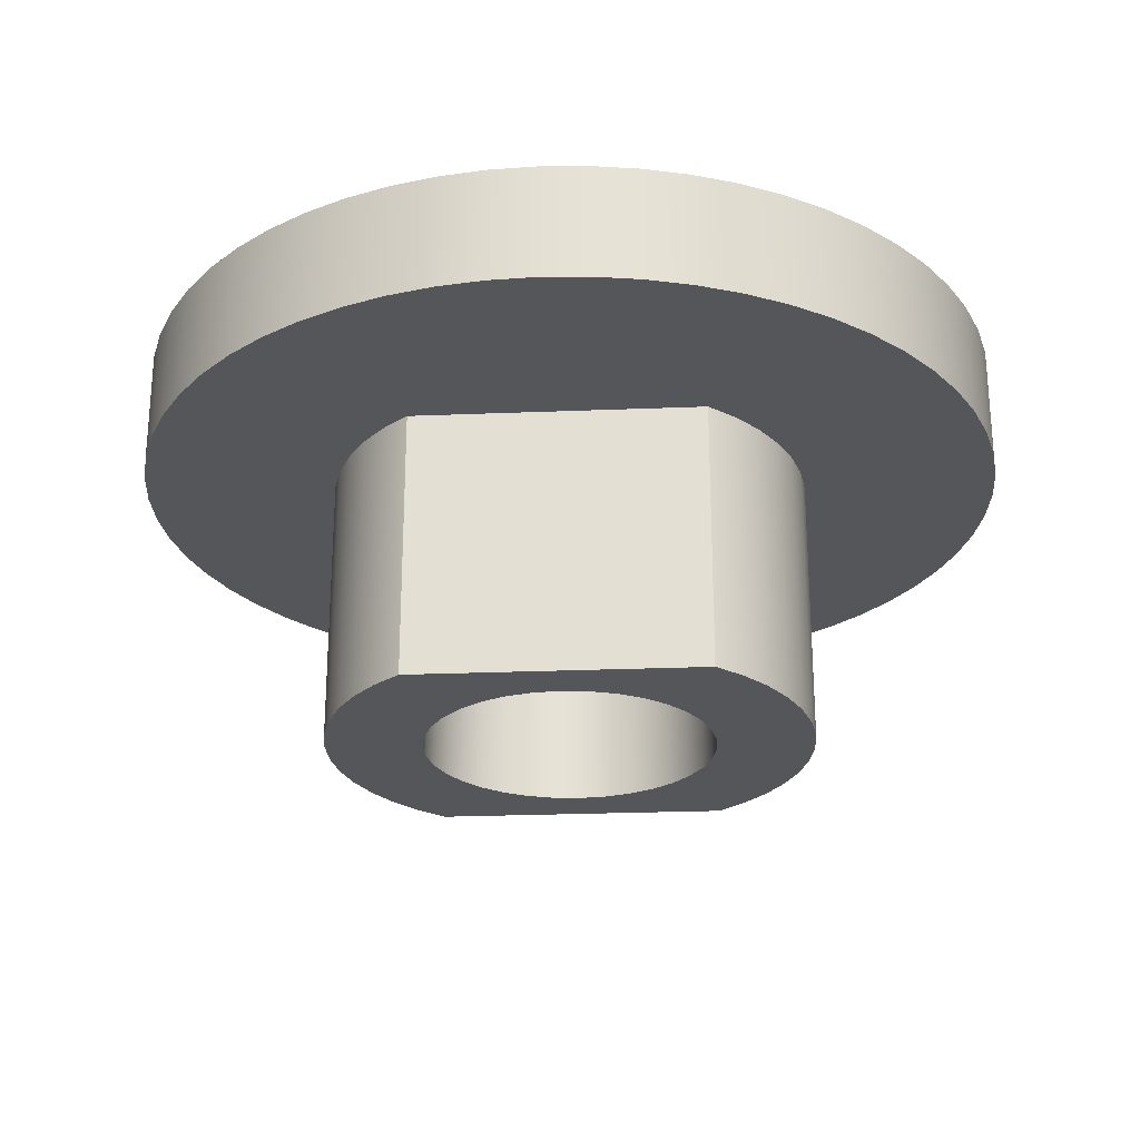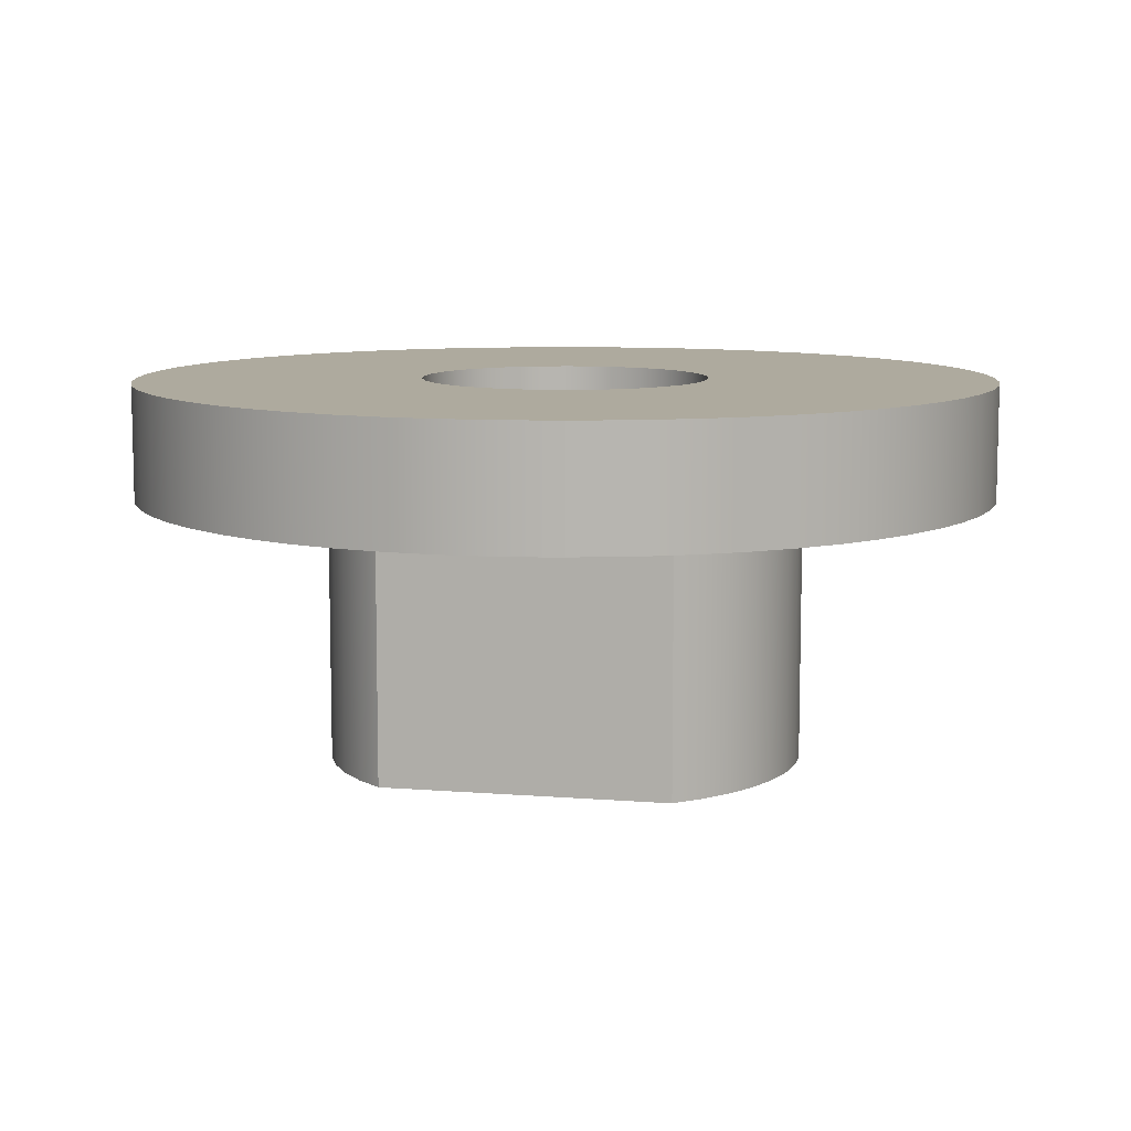
<metadata>
{"format":"obj","ext":"obj","renderer":"f3d","projection":"perspective","resolution":1024,"background":"white","views":[{"elev":-25.4,"azim":-86.3,"up":"+Z"},{"elev":9.2,"azim":102.1,"up":"+Z"}]}
</metadata>
<code>
v -0.75 -9.185e-17 -1.4
v -0.7372 0.1378 -1.4
v -0.6994 0.2709 -1.4
v -0.6377 0.3948 -1.4
v -0.5543 0.5053 -1.4
v -0.452 0.5985 -1.4
v -0.3343 0.6714 -1.4
v -0.2052 0.7214 -1.4
v -0.0692 0.7468 -1.4
v 0.0692 0.7468 -1.4
v 0.2052 0.7214 -1.4
v 0.3343 0.6714 -1.4
v 0.452 0.5985 -1.4
v 0.5543 0.5053 -1.4
v 0.6377 0.3948 -1.4
v 0.6994 0.2709 -1.4
v 0.7372 0.1378 -1.4
v 0.75 0 -1.4
v 0.7372 -0.1378 -1.4
v 0.6994 -0.2709 -1.4
v 0.6377 -0.3948 -1.4
v 0.5543 -0.5053 -1.4
v 0.452 -0.5985 -1.4
v 0.3343 -0.6714 -1.4
v 0.2052 -0.7214 -1.4
v 0.0692 -0.7468 -1.4
v -0.0692 -0.7468 -1.4
v -0.2052 -0.7214 -1.4
v -0.3343 -0.6714 -1.4
v -0.452 -0.5985 -1.4
v -0.5543 -0.5053 -1.4
v -0.6377 -0.3948 -1.4
v -0.6994 -0.2709 -1.4
v -0.7372 -0.1378 -1.4
v -0.75 -9.185e-17 0.6
v -0.7372 -0.1378 0.6
v -0.6994 -0.2709 0.6
v -0.6377 -0.3948 0.6
v -0.5543 -0.5053 0.6
v -0.452 -0.5985 0.6
v -0.3343 -0.6714 0.6
v -0.2052 -0.7214 0.6
v -0.0692 -0.7468 0.6
v 0.0692 -0.7468 0.6
v 0.2052 -0.7214 0.6
v 0.3343 -0.6714 0.6
v 0.452 -0.5985 0.6
v 0.5543 -0.5053 0.6
v 0.6377 -0.3948 0.6
v 0.6994 -0.2709 0.6
v 0.7372 -0.1378 0.6
v 0.75 0 0.6
v 0.7372 0.1378 0.6
v 0.6994 0.2709 0.6
v 0.6377 0.3948 0.6
v 0.5543 0.5053 0.6
v 0.452 0.5985 0.6
v 0.3343 0.6714 0.6
v 0.2052 0.7214 0.6
v 0.0692 0.7468 0.6
v -0.0692 0.7468 0.6
v -0.2052 0.7214 0.6
v -0.3343 0.6714 0.6
v -0.452 0.5985 0.6
v -0.5543 0.5053 0.6
v -0.6377 0.3948 0.6
v -0.6994 0.2709 0.6
v -0.7372 0.1378 0.6
v -0.75 -9.185e-17 -1.4
v -0.75 -9.185e-17 0.6
v 1 -0.75 -1.4
v 1 0.75 -1.4
v 1 0.75 0
v 1 -0.75 0
v -1 0.75 -1.4
v -1 -0.75 -1.4
v -1 -0.75 0
v -1 0.75 0
v 1 -0.75 -1.4
v 1 -0.75 0
v 0.8832 -0.8846 0
v 0.7485 -1.001 0
v 0.5985 -1.097 0
v 0.4364 -1.171 0
v 0.2655 -1.221 0
v 0.08909 -1.247 0
v -0.08909 -1.247 0
v -0.2655 -1.221 0
v -0.4364 -1.171 0
v -0.5985 -1.097 0
v -0.7485 -1.001 0
v -0.8832 -0.8846 0
v -1 -0.75 0
v -1 -0.75 -1.4
v -0.8832 -0.8846 -1.4
v -0.7485 -1.001 -1.4
v -0.5985 -1.097 -1.4
v -0.4364 -1.171 -1.4
v -0.2655 -1.221 -1.4
v -0.08909 -1.247 -1.4
v 0.08909 -1.247 -1.4
v 0.2655 -1.221 -1.4
v 0.4364 -1.171 -1.4
v 0.5985 -1.097 -1.4
v 0.7485 -1.001 -1.4
v 0.8832 -0.8846 -1.4
v 1 0.75 0
v 1 0.75 -1.4
v 0.8832 0.8846 -1.4
v 0.7485 1.001 -1.4
v 0.5985 1.097 -1.4
v 0.4364 1.171 -1.4
v 0.2655 1.221 -1.4
v 0.08909 1.247 -1.4
v -0.08909 1.247 -1.4
v -0.2655 1.221 -1.4
v -0.4364 1.171 -1.4
v -0.5985 1.097 -1.4
v -0.7485 1.001 -1.4
v -0.8832 0.8846 -1.4
v -1 0.75 -1.4
v -1 0.75 0
v -0.8832 0.8846 0
v -0.7485 1.001 0
v -0.5985 1.097 0
v -0.4364 1.171 0
v -0.2655 1.221 0
v -0.08909 1.247 0
v 0.08909 1.247 0
v 0.2655 1.221 0
v 0.4364 1.171 0
v 0.5985 1.097 0
v 0.7485 1.001 0
v 0.8832 0.8846 0
v -0.75 -9.185e-17 -1.4
v -0.7372 -0.1378 -1.4
v -0.6994 -0.2709 -1.4
v -0.6377 -0.3948 -1.4
v -0.5543 -0.5053 -1.4
v -0.452 -0.5985 -1.4
v -0.3343 -0.6714 -1.4
v -0.2052 -0.7214 -1.4
v -0.0692 -0.7468 -1.4
v 0.0692 -0.7468 -1.4
v 0.2052 -0.7214 -1.4
v 0.3343 -0.6714 -1.4
v 0.452 -0.5985 -1.4
v 0.5543 -0.5053 -1.4
v 0.6377 -0.3948 -1.4
v 0.6994 -0.2709 -1.4
v 0.7372 -0.1378 -1.4
v 0.75 0 -1.4
v 0.7372 0.1378 -1.4
v 0.6994 0.2709 -1.4
v 0.6377 0.3948 -1.4
v 0.5543 0.5053 -1.4
v 0.452 0.5985 -1.4
v 0.3343 0.6714 -1.4
v 0.2052 0.7214 -1.4
v 0.0692 0.7468 -1.4
v -0.0692 0.7468 -1.4
v -0.2052 0.7214 -1.4
v -0.3343 0.6714 -1.4
v -0.452 0.5985 -1.4
v -0.5543 0.5053 -1.4
v -0.6377 0.3948 -1.4
v -0.6994 0.2709 -1.4
v -0.7372 0.1378 -1.4
v 1 0.75 -1.4
v 1 -0.75 -1.4
v 0.8832 -0.8846 -1.4
v 0.7485 -1.001 -1.4
v 0.5985 -1.097 -1.4
v 0.4364 -1.171 -1.4
v 0.2655 -1.221 -1.4
v 0.08909 -1.247 -1.4
v -0.08909 -1.247 -1.4
v -0.2655 -1.221 -1.4
v -0.4364 -1.171 -1.4
v -0.5985 -1.097 -1.4
v -0.7485 -1.001 -1.4
v -0.8832 -0.8846 -1.4
v -1 -0.75 -1.4
v -1 0.75 -1.4
v -0.8832 0.8846 -1.4
v -0.7485 1.001 -1.4
v -0.5985 1.097 -1.4
v -0.4364 1.171 -1.4
v -0.2655 1.221 -1.4
v -0.08909 1.247 -1.4
v 0.08909 1.247 -1.4
v 0.2655 1.221 -1.4
v 0.4364 1.171 -1.4
v 0.5985 1.097 -1.4
v 0.7485 1.001 -1.4
v 0.8832 0.8846 -1.4
v -2.245 -2.749e-16 0.6
v -2.232 0.2386 0.6
v -2.194 0.4746 0.6
v -2.131 0.7051 0.6
v -2.044 0.9277 0.6
v -1.934 1.14 0.6
v -1.802 1.339 0.6
v -1.65 1.523 0.6
v -1.478 1.69 0.6
v -1.29 1.837 0.6
v -1.088 1.964 0.6
v -0.8729 2.068 0.6
v -0.6481 2.149 0.6
v -0.416 2.206 0.6
v -0.1791 2.238 0.6
v 0.05976 2.244 0.6
v 0.298 2.225 0.6
v 0.5328 2.181 0.6
v 0.7616 2.112 0.6
v 0.9818 2.019 0.6
v 1.191 1.903 0.6
v 1.386 1.766 0.6
v 1.566 1.608 0.6
v 1.728 1.433 0.6
v 1.871 1.241 0.6
v 1.992 1.035 0.6
v 2.091 0.8175 0.6
v 2.166 0.5907 0.6
v 2.216 0.3571 0.6
v 2.242 0.1195 0.6
v 2.242 -0.1195 0.6
v 2.216 -0.3571 0.6
v 2.166 -0.5907 0.6
v 2.091 -0.8175 0.6
v 1.992 -1.035 0.6
v 1.871 -1.241 0.6
v 1.728 -1.433 0.6
v 1.566 -1.608 0.6
v 1.386 -1.766 0.6
v 1.191 -1.903 0.6
v 0.9818 -2.019 0.6
v 0.7616 -2.112 0.6
v 0.5328 -2.181 0.6
v 0.298 -2.225 0.6
v 0.05976 -2.244 0.6
v -0.1791 -2.238 0.6
v -0.416 -2.206 0.6
v -0.6481 -2.149 0.6
v -0.8729 -2.068 0.6
v -1.088 -1.964 0.6
v -1.29 -1.837 0.6
v -1.478 -1.69 0.6
v -1.65 -1.523 0.6
v -1.802 -1.339 0.6
v -1.934 -1.14 0.6
v -2.044 -0.9277 0.6
v -2.131 -0.7051 0.6
v -2.194 -0.4746 0.6
v -2.232 -0.2386 0.6
v -2.245 -2.749e-16 0
v -2.232 -0.2386 0
v -2.194 -0.4746 0
v -2.131 -0.7051 0
v -2.044 -0.9277 0
v -1.934 -1.14 0
v -1.802 -1.339 0
v -1.65 -1.523 0
v -1.478 -1.69 0
v -1.29 -1.837 0
v -1.088 -1.964 0
v -0.8729 -2.068 0
v -0.6481 -2.149 0
v -0.416 -2.206 0
v -0.1791 -2.238 0
v 0.05976 -2.244 0
v 0.298 -2.225 0
v 0.5328 -2.181 0
v 0.7616 -2.112 0
v 0.9818 -2.019 0
v 1.191 -1.903 0
v 1.386 -1.766 0
v 1.566 -1.608 0
v 1.728 -1.433 0
v 1.871 -1.241 0
v 1.992 -1.035 0
v 2.091 -0.8175 0
v 2.166 -0.5907 0
v 2.216 -0.3571 0
v 2.242 -0.1195 0
v 2.242 0.1195 0
v 2.216 0.3571 0
v 2.166 0.5907 0
v 2.091 0.8175 0
v 1.992 1.035 0
v 1.871 1.241 0
v 1.728 1.433 0
v 1.566 1.608 0
v 1.386 1.766 0
v 1.191 1.903 0
v 0.9818 2.019 0
v 0.7616 2.112 0
v 0.5328 2.181 0
v 0.298 2.225 0
v 0.05976 2.244 0
v -0.1791 2.238 0
v -0.416 2.206 0
v -0.6481 2.149 0
v -0.8729 2.068 0
v -1.088 1.964 0
v -1.29 1.837 0
v -1.478 1.69 0
v -1.65 1.523 0
v -1.802 1.339 0
v -1.934 1.14 0
v -2.044 0.9277 0
v -2.131 0.7051 0
v -2.194 0.4746 0
v -2.232 0.2386 0
v -2.245 -2.749e-16 0
v -2.245 -2.749e-16 0.6
v -0.75 -9.185e-17 0.6
v -0.7372 0.1378 0.6
v -0.6994 0.2709 0.6
v -0.6377 0.3948 0.6
v -0.5543 0.5053 0.6
v -0.452 0.5985 0.6
v -0.3343 0.6714 0.6
v -0.2052 0.7214 0.6
v -0.0692 0.7468 0.6
v 0.0692 0.7468 0.6
v 0.2052 0.7214 0.6
v 0.3343 0.6714 0.6
v 0.452 0.5985 0.6
v 0.5543 0.5053 0.6
v 0.6377 0.3948 0.6
v 0.6994 0.2709 0.6
v 0.7372 0.1378 0.6
v 0.75 0 0.6
v 0.7372 -0.1378 0.6
v 0.6994 -0.2709 0.6
v 0.6377 -0.3948 0.6
v 0.5543 -0.5053 0.6
v 0.452 -0.5985 0.6
v 0.3343 -0.6714 0.6
v 0.2052 -0.7214 0.6
v 0.0692 -0.7468 0.6
v -0.0692 -0.7468 0.6
v -0.2052 -0.7214 0.6
v -0.3343 -0.6714 0.6
v -0.452 -0.5985 0.6
v -0.5543 -0.5053 0.6
v -0.6377 -0.3948 0.6
v -0.6994 -0.2709 0.6
v -0.7372 -0.1378 0.6
v -2.245 -2.749e-16 0.6
v -2.232 -0.2386 0.6
v -2.194 -0.4746 0.6
v -2.131 -0.7051 0.6
v -2.044 -0.9277 0.6
v -1.934 -1.14 0.6
v -1.802 -1.339 0.6
v -1.65 -1.523 0.6
v -1.478 -1.69 0.6
v -1.29 -1.837 0.6
v -1.088 -1.964 0.6
v -0.8729 -2.068 0.6
v -0.6481 -2.149 0.6
v -0.416 -2.206 0.6
v -0.1791 -2.238 0.6
v 0.05976 -2.244 0.6
v 0.298 -2.225 0.6
v 0.5328 -2.181 0.6
v 0.7616 -2.112 0.6
v 0.9818 -2.019 0.6
v 1.191 -1.903 0.6
v 1.386 -1.766 0.6
v 1.566 -1.608 0.6
v 1.728 -1.433 0.6
v 1.871 -1.241 0.6
v 1.992 -1.035 0.6
v 2.091 -0.8175 0.6
v 2.166 -0.5907 0.6
v 2.216 -0.3571 0.6
v 2.242 -0.1195 0.6
v 2.242 0.1195 0.6
v 2.216 0.3571 0.6
v 2.166 0.5907 0.6
v 2.091 0.8175 0.6
v 1.992 1.035 0.6
v 1.871 1.241 0.6
v 1.728 1.433 0.6
v 1.566 1.608 0.6
v 1.386 1.766 0.6
v 1.191 1.903 0.6
v 0.9818 2.019 0.6
v 0.7616 2.112 0.6
v 0.5328 2.181 0.6
v 0.298 2.225 0.6
v 0.05976 2.244 0.6
v -0.1791 2.238 0.6
v -0.416 2.206 0.6
v -0.6481 2.149 0.6
v -0.8729 2.068 0.6
v -1.088 1.964 0.6
v -1.29 1.837 0.6
v -1.478 1.69 0.6
v -1.65 1.523 0.6
v -1.802 1.339 0.6
v -1.934 1.14 0.6
v -2.044 0.9277 0.6
v -2.131 0.7051 0.6
v -2.194 0.4746 0.6
v -2.232 0.2386 0.6
v 1 0.75 0
v 0.8832 0.8846 0
v 0.7485 1.001 0
v 0.5985 1.097 0
v 0.4364 1.171 0
v 0.2655 1.221 0
v 0.08909 1.247 0
v -0.08909 1.247 0
v -0.2655 1.221 0
v -0.4364 1.171 0
v -0.5985 1.097 0
v -0.7485 1.001 0
v -0.8832 0.8846 0
v -1 0.75 0
v -1 -0.75 0
v -0.8832 -0.8846 0
v -0.7485 -1.001 0
v -0.5985 -1.097 0
v -0.4364 -1.171 0
v -0.2655 -1.221 0
v -0.08909 -1.247 0
v 0.08909 -1.247 0
v 0.2655 -1.221 0
v 0.4364 -1.171 0
v 0.5985 -1.097 0
v 0.7485 -1.001 0
v 0.8832 -0.8846 0
v 1 -0.75 0
v -2.245 -2.749e-16 0
v -2.232 0.2386 0
v -2.194 0.4746 0
v -2.131 0.7051 0
v -2.044 0.9277 0
v -1.934 1.14 0
v -1.802 1.339 0
v -1.65 1.523 0
v -1.478 1.69 0
v -1.29 1.837 0
v -1.088 1.964 0
v -0.8729 2.068 0
v -0.6481 2.149 0
v -0.416 2.206 0
v -0.1791 2.238 0
v 0.05976 2.244 0
v 0.298 2.225 0
v 0.5328 2.181 0
v 0.7616 2.112 0
v 0.9818 2.019 0
v 1.191 1.903 0
v 1.386 1.766 0
v 1.566 1.608 0
v 1.728 1.433 0
v 1.871 1.241 0
v 1.992 1.035 0
v 2.091 0.8175 0
v 2.166 0.5907 0
v 2.216 0.3571 0
v 2.242 0.1195 0
v 2.242 -0.1195 0
v 2.216 -0.3571 0
v 2.166 -0.5907 0
v 2.091 -0.8175 0
v 1.992 -1.035 0
v 1.871 -1.241 0
v 1.728 -1.433 0
v 1.566 -1.608 0
v 1.386 -1.766 0
v 1.191 -1.903 0
v 0.9818 -2.019 0
v 0.7616 -2.112 0
v 0.5328 -2.181 0
v 0.298 -2.225 0
v 0.05976 -2.244 0
v -0.1791 -2.238 0
v -0.416 -2.206 0
v -0.6481 -2.149 0
v -0.8729 -2.068 0
v -1.088 -1.964 0
v -1.29 -1.837 0
v -1.478 -1.69 0
v -1.65 -1.523 0
v -1.802 -1.339 0
v -1.934 -1.14 0
v -2.044 -0.9277 0
v -2.131 -0.7051 0
v -2.194 -0.4746 0
v -2.232 -0.2386 0
g 8a827276-e310-11ea-b9a3-54bf646e7e1f
f 2 68 1
f 1 68 70
f 69 35 34
f 34 35 36
f 34 36 33
f 33 36 37
f 33 37 32
f 32 37 38
f 32 38 31
f 31 38 39
f 31 39 30
f 30 39 40
f 30 40 29
f 29 40 41
f 29 41 28
f 28 41 42
f 28 42 27
f 27 42 43
f 27 43 26
f 26 43 44
f 26 44 25
f 25 44 45
f 25 45 24
f 24 45 46
f 24 46 23
f 23 46 47
f 23 47 22
f 22 47 48
f 22 48 21
f 21 48 49
f 21 49 20
f 20 49 50
f 20 50 19
f 19 50 51
f 19 51 18
f 18 51 52
f 18 52 17
f 17 52 53
f 17 53 16
f 16 53 54
f 16 54 15
f 15 54 55
f 15 55 14
f 14 55 56
f 14 56 13
f 13 56 57
f 13 57 12
f 12 57 58
f 12 58 11
f 11 58 59
f 11 59 10
f 10 59 60
f 10 60 9
f 9 60 61
f 9 61 8
f 8 61 62
f 8 62 7
f 7 62 63
f 7 63 6
f 6 63 64
f 6 64 5
f 5 64 65
f 5 65 4
f 4 65 66
f 4 66 3
f 3 66 67
f 3 67 2
f 2 67 68
g 8a4e4392-e310-11ea-896a-54bf646e7e1f
f 71 72 74
f 74 72 73
g 8a4eb8b6-e310-11ea-8e61-54bf646e7e1f
f 75 76 78
f 78 76 77
g 74ab8813-4c71-37fd-823a-45ef9773c506
f 79 80 106
f 106 80 81
f 106 81 105
f 105 81 82
f 105 82 104
f 104 82 83
f 104 83 103
f 103 83 84
f 103 84 102
f 102 84 85
f 102 85 101
f 101 85 86
f 101 86 100
f 100 86 87
f 100 87 99
f 99 87 88
f 99 88 98
f 98 88 89
f 98 89 97
f 97 89 90
f 97 90 96
f 96 90 91
f 96 91 95
f 95 91 92
f 95 92 94
f 94 92 93
g 8a2363c2-e310-11ea-8c5b-54bf646e7e1f
f 107 108 134
f 134 108 109
f 134 109 133
f 133 109 110
f 133 110 132
f 132 110 111
f 132 111 131
f 131 111 112
f 131 112 130
f 130 112 113
f 130 113 129
f 129 113 114
f 129 114 128
f 128 114 115
f 128 115 127
f 127 115 116
f 127 116 126
f 126 116 117
f 126 117 125
f 125 117 118
f 125 118 124
f 124 118 119
f 124 119 123
f 123 119 120
f 123 120 122
f 122 120 121
g 8a23b1d4-e310-11ea-9334-54bf646e7e1f
f 136 183 135
f 135 183 184
f 135 184 168
f 168 184 167
f 167 184 166
f 166 184 185
f 166 185 165
f 165 185 186
f 165 186 164
f 164 186 187
f 164 187 163
f 163 187 188
f 163 188 162
f 162 188 189
f 162 189 161
f 161 189 190
f 161 190 191
f 136 137 183
f 183 137 138
f 183 138 182
f 182 138 139
f 182 139 181
f 181 139 140
f 181 140 180
f 180 140 141
f 180 141 179
f 179 141 142
f 179 142 178
f 178 142 143
f 178 143 177
f 177 143 144
f 177 144 176
f 176 144 175
f 175 144 145
f 175 145 174
f 174 145 146
f 174 146 173
f 173 146 147
f 173 147 172
f 172 147 148
f 172 148 171
f 171 148 149
f 171 149 170
f 170 149 150
f 170 150 151
f 151 152 170
f 170 152 169
f 169 152 153
f 169 153 154
f 154 155 169
f 169 155 196
f 196 155 156
f 196 156 195
f 195 156 157
f 195 157 194
f 194 157 158
f 194 158 193
f 193 158 159
f 193 159 192
f 192 159 160
f 192 160 191
f 191 160 161
g 89fd6580-e310-11ea-adcd-54bf646e7e1f
f 198 314 197
f 197 314 315
f 316 256 255
f 255 256 257
f 255 257 254
f 254 257 258
f 254 258 253
f 253 258 259
f 253 259 252
f 252 259 260
f 252 260 251
f 251 260 261
f 251 261 250
f 250 261 262
f 250 262 249
f 249 262 263
f 249 263 248
f 248 263 264
f 248 264 247
f 247 264 265
f 247 265 246
f 246 265 266
f 246 266 245
f 245 266 267
f 245 267 244
f 244 267 268
f 244 268 243
f 243 268 269
f 243 269 242
f 242 269 270
f 242 270 241
f 241 270 271
f 241 271 240
f 240 271 272
f 240 272 239
f 239 272 273
f 239 273 238
f 238 273 274
f 238 274 237
f 237 274 275
f 237 275 236
f 236 275 276
f 236 276 235
f 235 276 277
f 235 277 234
f 234 277 278
f 234 278 233
f 233 278 279
f 233 279 232
f 232 279 280
f 232 280 231
f 231 280 281
f 231 281 230
f 230 281 282
f 230 282 229
f 229 282 283
f 229 283 228
f 228 283 284
f 228 284 227
f 227 284 285
f 227 285 226
f 226 285 286
f 226 286 225
f 225 286 287
f 225 287 224
f 224 287 288
f 224 288 223
f 223 288 289
f 223 289 222
f 222 289 290
f 222 290 221
f 221 290 291
f 221 291 220
f 220 291 292
f 220 292 219
f 219 292 293
f 219 293 218
f 218 293 294
f 218 294 217
f 217 294 295
f 217 295 216
f 216 295 296
f 216 296 215
f 215 296 297
f 215 297 214
f 214 297 298
f 214 298 213
f 213 298 299
f 213 299 212
f 212 299 300
f 212 300 211
f 211 300 301
f 211 301 210
f 210 301 302
f 210 302 209
f 209 302 303
f 209 303 208
f 208 303 304
f 208 304 207
f 207 304 305
f 207 305 206
f 206 305 306
f 206 306 205
f 205 306 307
f 205 307 204
f 204 307 308
f 204 308 203
f 203 308 309
f 203 309 202
f 202 309 310
f 202 310 201
f 201 310 311
f 201 311 200
f 200 311 312
f 200 312 199
f 199 312 313
f 199 313 198
f 198 313 314
g 89fdb38c-e310-11ea-b3e2-54bf646e7e1f
f 318 409 317
f 317 409 351
f 317 351 352
f 319 407 318
f 318 407 408
f 318 408 409
f 407 319 406
f 406 319 320
f 406 320 405
f 405 320 404
f 404 320 321
f 404 321 403
f 403 321 402
f 402 321 322
f 402 322 401
f 401 322 400
f 400 322 323
f 400 323 399
f 399 323 324
f 399 324 398
f 398 324 397
f 397 324 325
f 397 325 396
f 396 325 395
f 395 325 326
f 395 326 394
f 394 326 327
f 394 327 393
f 393 327 392
f 392 327 328
f 392 328 391
f 391 328 390
f 390 328 329
f 390 329 389
f 389 329 388
f 388 329 330
f 388 330 387
f 387 330 331
f 387 331 386
f 386 331 385
f 385 331 332
f 385 332 384
f 384 332 383
f 383 332 333
f 383 333 382
f 382 333 381
f 381 333 334
f 381 334 380
f 380 334 335
f 380 335 379
f 379 335 378
f 378 335 336
f 378 336 377
f 377 336 376
f 376 336 337
f 376 337 375
f 375 337 338
f 375 338 339
f 339 340 375
f 375 340 341
f 375 341 374
f 374 341 373
f 373 341 372
f 372 341 371
f 371 341 370
f 370 341 369
f 369 341 368
f 368 341 367
f 367 341 342
f 367 342 366
f 366 342 343
f 366 343 365
f 365 343 364
f 364 343 344
f 364 344 363
f 363 344 362
f 362 344 345
f 362 345 361
f 361 345 346
f 361 346 360
f 360 346 359
f 359 346 347
f 359 347 358
f 358 347 357
f 357 347 348
f 357 348 356
f 356 348 355
f 355 348 349
f 355 349 354
f 354 349 350
f 354 350 353
f 353 350 352
f 352 350 317
g 89fe0208-e310-11ea-b49e-54bf646e7e1f
f 411 461 410
f 410 461 462
f 410 462 463
f 412 459 411
f 411 459 460
f 411 460 461
f 459 412 458
f 458 412 413
f 458 413 457
f 457 413 414
f 457 414 456
f 456 414 455
f 455 414 415
f 455 415 454
f 454 415 416
f 454 416 453
f 453 416 417
f 453 417 452
f 452 417 451
f 451 417 418
f 451 418 450
f 450 418 419
f 450 419 449
f 449 419 420
f 449 420 448
f 448 420 447
f 447 420 421
f 447 421 446
f 446 421 422
f 446 422 445
f 445 422 423
f 445 423 444
f 444 423 443
f 443 423 442
f 442 423 441
f 441 423 440
f 440 423 439
f 439 423 438
f 438 423 424
f 438 424 496
f 496 424 495
f 495 424 494
f 494 424 493
f 493 424 492
f 492 424 491
f 491 424 490
f 490 424 425
f 490 425 489
f 489 425 426
f 489 426 488
f 488 426 427
f 488 427 487
f 487 427 486
f 486 427 428
f 486 428 485
f 485 428 429
f 485 429 484
f 484 429 430
f 484 430 483
f 483 430 482
f 482 430 431
f 482 431 481
f 481 431 432
f 481 432 480
f 480 432 433
f 480 433 479
f 479 433 478
f 478 433 434
f 478 434 477
f 477 434 435
f 477 435 476
f 476 435 436
f 476 436 475
f 475 436 474
f 474 436 437
f 474 437 473
f 473 437 472
f 472 437 471
f 471 437 470
f 470 437 469
f 469 437 468
f 468 437 467
f 467 437 410
f 467 410 466
f 466 410 465
f 465 410 464
f 464 410 463

</code>
